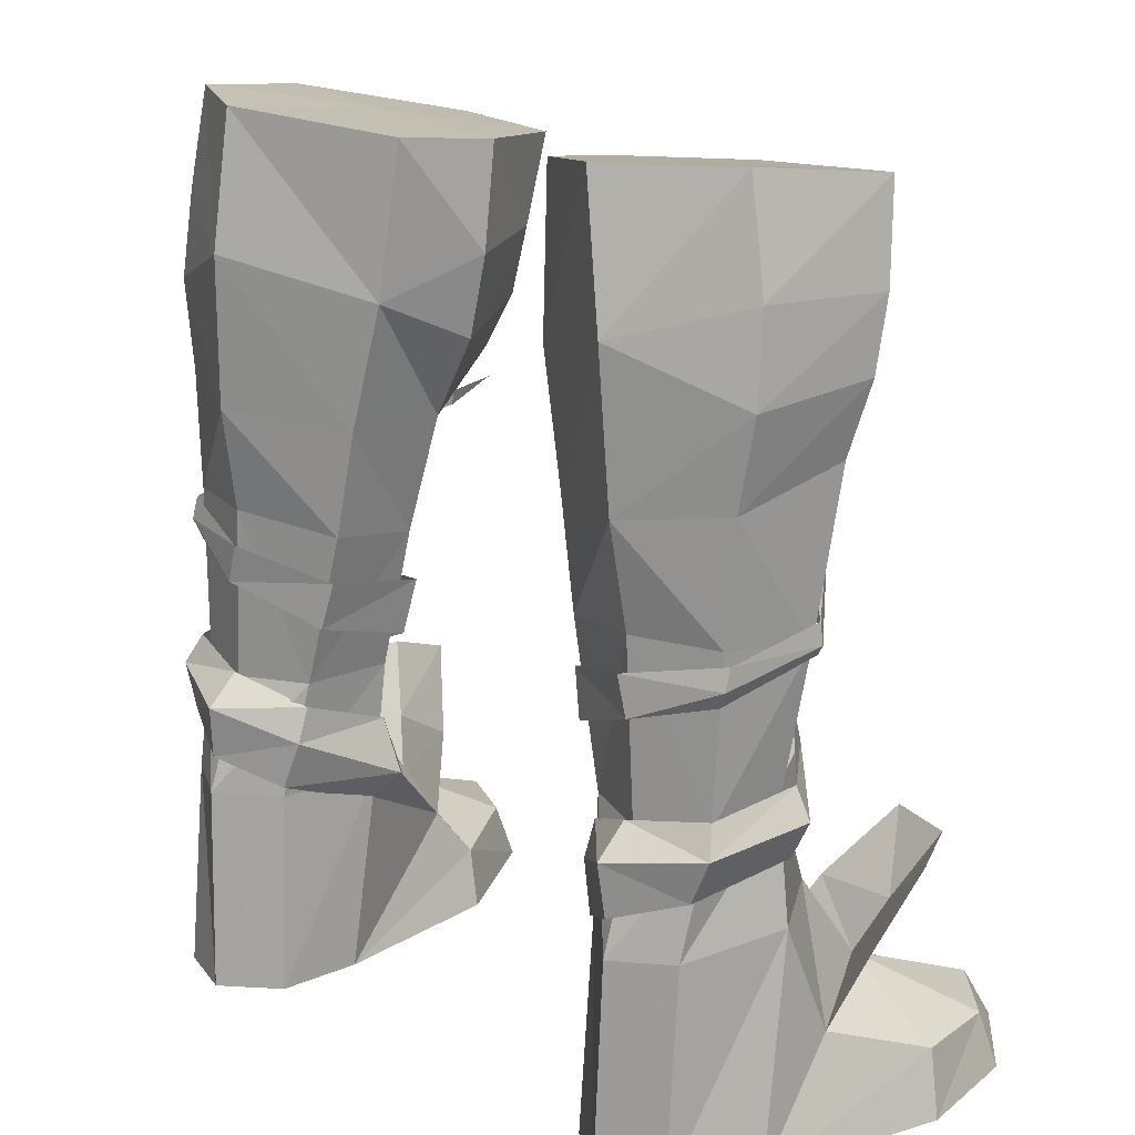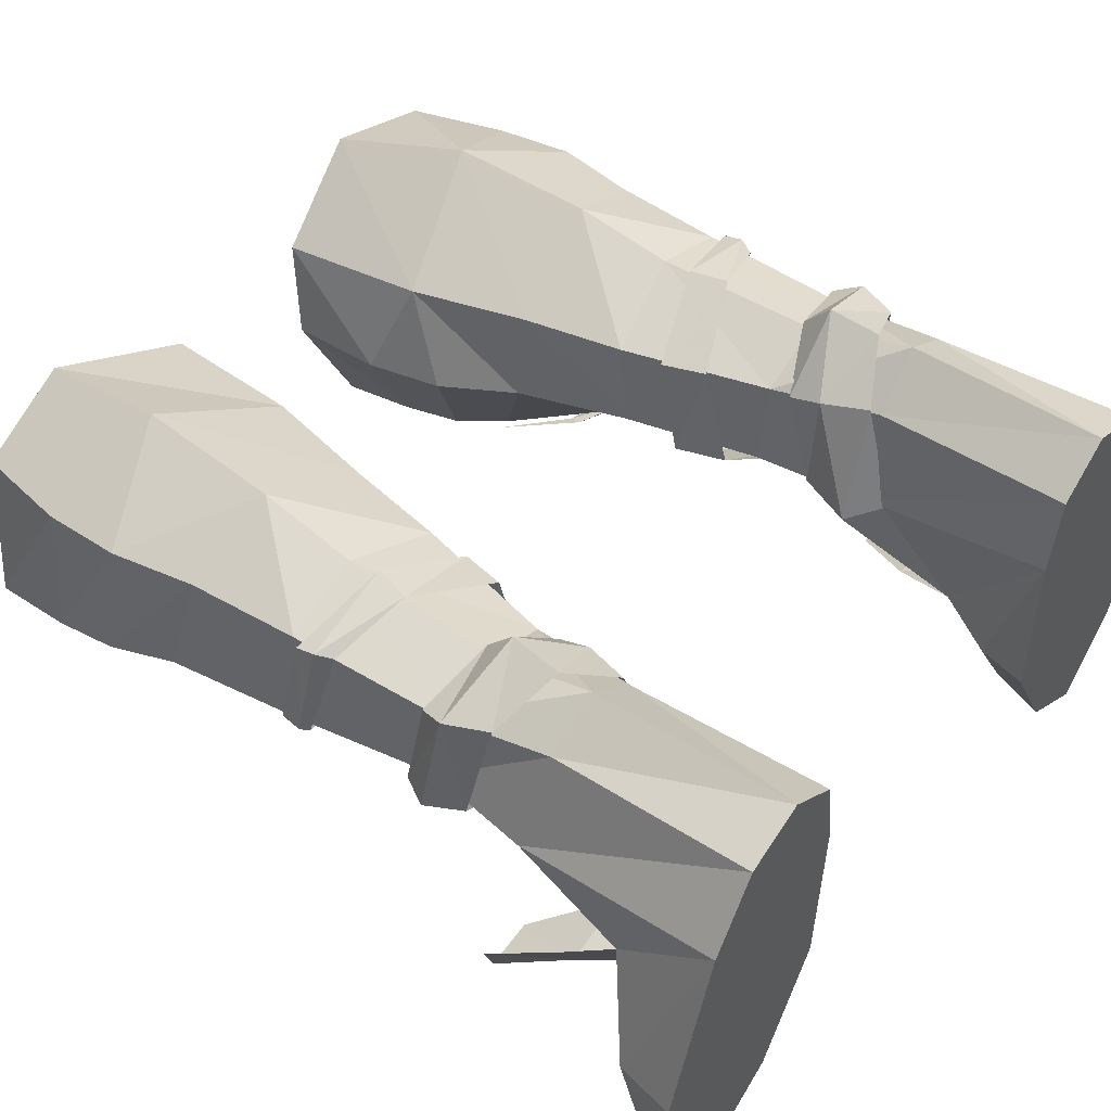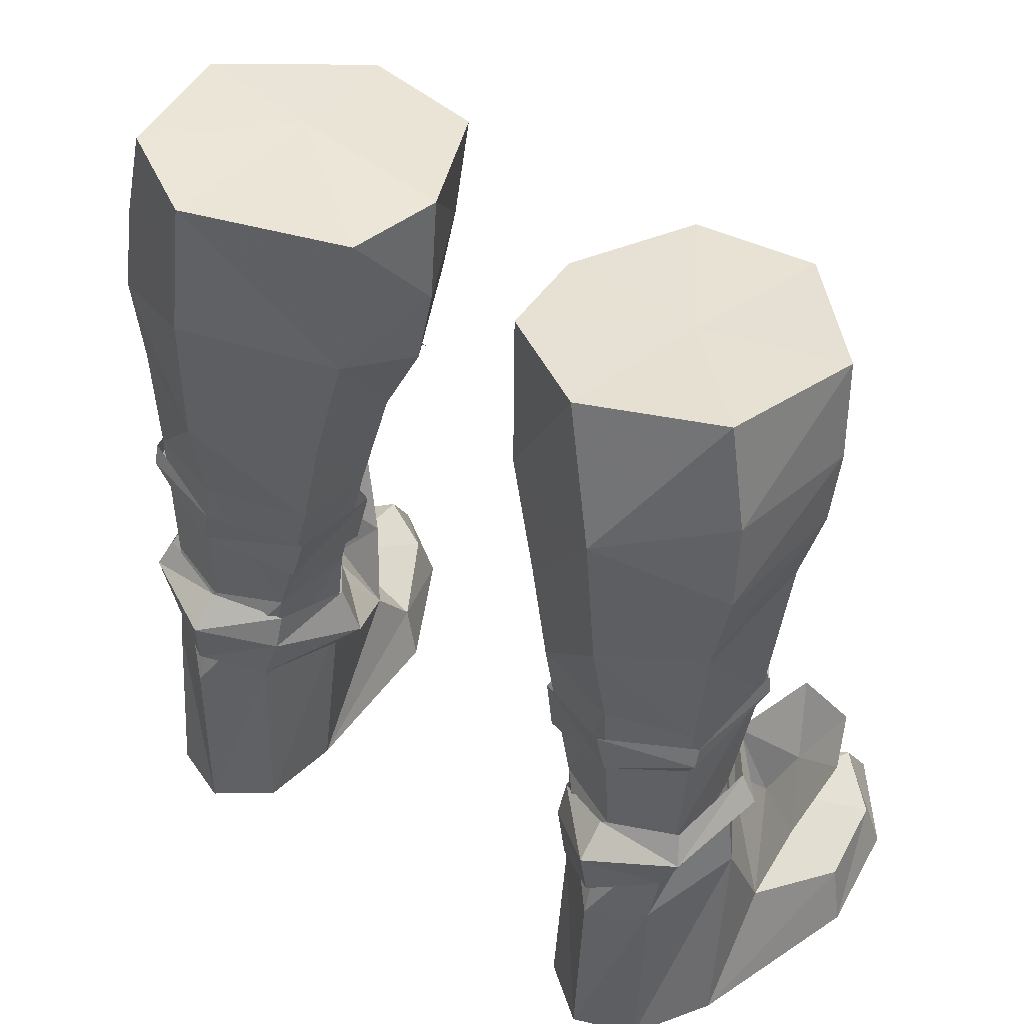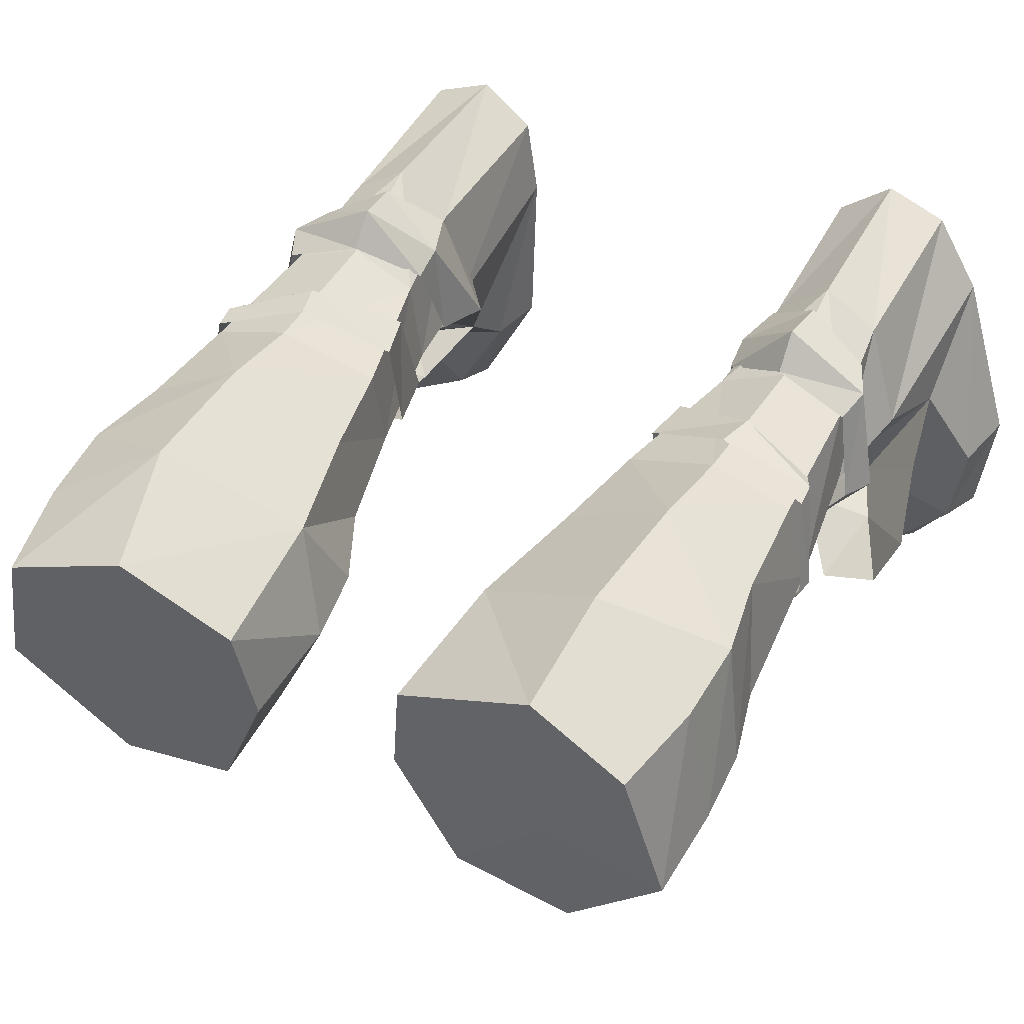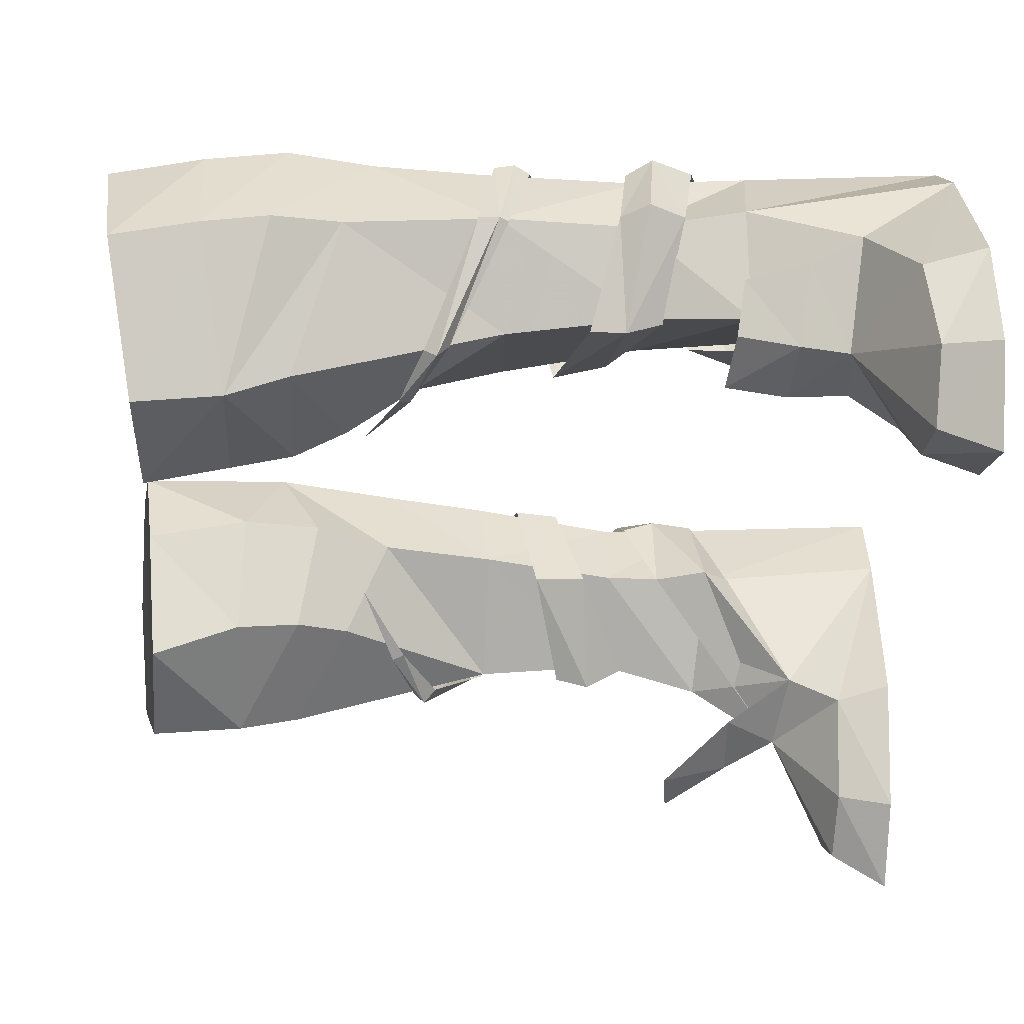
<metadata>
{"format":"obj","ext":"obj","renderer":"f3d","projection":"perspective","resolution":1024,"background":"white","views":[{"elev":19.0,"azim":-136.9,"up":"+Z"},{"elev":49.9,"azim":127.0,"up":"+Y"},{"elev":47.9,"azim":-144.2,"up":"+Z"},{"elev":40.5,"azim":26.7,"up":"+Y"},{"elev":-45.3,"azim":87.1,"up":"+Y"}]}
</metadata>
<code>
g necromancer_shoe_male_190035
v 8.646 0.7232 10.72
v 10.94 3.949 8.875
v 8.473 1.433 9.499
v 5.176 3.033 11.05
v 4.903 2.686 12.83
v 5.258 6.343 12.04
v 4.907 6.144 13.54
v 7.734 7.546 14.45
v 8.06 7.556 13.23
v 10.75 6.692 14.45
v 10.76 6.484 15.13
v 11.24 3.219 14.95
v 11.16 3.245 15.64
v 8.436 -0.5045 16.82
v 8.316 -0.1164 17.24
v 6.265 -0.3513 18.01
v 5.003 3.435 6.503
v 6.99 -0.03915 3.345
v 5.923 3.906 5.458
v 6.385 7.109 6.74
v 5.914 6.849 8.256
v 8 8.6 9.379
v 8.135 8.42 7.689
v 10.22 7.308 8.419
v 10.8 7.24 9.796
v 11.5 3.863 10.07
v 8.497 0.9095 11.88
v 10.48 6.587 13.92
v 11.07 3.198 14.64
v 8.338 0.07796 16.42
v 6.154 -0.2105 17.62
v 3.703 0.6356 19.15
v 9.543 -0.9177 3.734
v 5.621 3.551 8.247
v 5.938 6.422 9.357
v 8.004 7.53 10.29
v 10.45 6.762 10.7
v 10.95 3.823 11.01
v 7.475 8.063 23.55
v 3.189 5.585 22.33
v 4.127 5.884 18.34
v 7.717 7.87 18.79
v 11.22 6.231 21.97
v 10.74 6.337 19.18
v 2.51 2.57 20.88
v 3.672 2.847 18.36
v 7.426 7.399 27.79
v 2.734 5.11 27.13
v 10.46 5.676 27.88
v 11.08 5.879 24.7
v 2.286 1.733 26.73
v 2.098 2.337 23.45
v 6.654 -1.244 1.702
v 8.438 -4.294 1.722
v 8.15 -4.811 -0.06593
v 6.086 -0.9718 -0.06594
v 12.86 -3.884 -0.06523
v 10.73 -6.525 -0.06555
v 10.52 -5.384 1.761
v 12.34 -3.583 1.697
v 11.58 5.618 -0.06526
v 5.913 4.809 -0.06595
v 6.086 -0.9718 -0.06594
v 13.38 -0.128 -0.06523
v 10.08 8.035 -0.06535
v 6.313 7.47 -0.06581
v 12.86 -0.4473 1.964
v 13.38 -0.128 -0.06523
v 8.15 -4.811 -0.06593
v 12.86 -3.884 -0.06523
v 11.02 3.401 14.98
v 10.49 6.436 15.47
v 10.28 6.593 10.33
v 10.48 3.935 10.37
v 7.839 7.308 15.52
v 4.758 6.038 15
v 5.948 6.314 10.09
v 8.117 7.293 10.06
v 9.971 7.447 6.57
v 11.1 4.201 6.885
v 8.185 8.54 6.514
v 8.117 7.293 10.06
v 6.445 7.06 6.406
v 5.557 3.494 10.09
v 5.821 3.775 6.371
v 7.717 7.87 18.79
v 4.127 5.884 18.34
v 11.1 4.201 6.885
v 9.971 7.447 6.57
v 10.08 8.035 -0.06535
v 11.58 5.618 -0.06526
v 8.081 8.798 -0.06559
v 8.185 8.54 6.514
v 6.313 7.47 -0.06581
v 6.445 7.06 6.406
v 5.821 3.775 6.371
v 5.913 4.809 -0.06595
v 4.56 3.267 14.61
v 8.28 0.878 14.63
v 3.672 2.847 18.36
v 4.808 -0.341 19.69
v 8.299 -1.617 21.44
v 8.495 1.646 10.04
v 11.28 2.552 19.99
v 7.839 7.308 15.52
v 8.185 8.54 6.514
v 10.74 6.337 19.18
v 7.717 7.87 18.79
v 11.4 2.707 3.225
v 6.99 -0.03915 3.345
v 9.135 1.09 6.678
v 6.99 -0.03915 3.345
v 9.543 -0.9177 3.734
v 8.081 8.798 -0.06559
v 10.73 -6.525 -0.06555
v 9.135 1.09 6.678
v 4.056 -0.7843 21.41
v 8.123 -2.432 23.44
v 8.299 -1.617 21.44
v 4.808 -0.341 19.69
v 11.78 2.102 22.23
v 11.28 2.552 19.99
v 11.22 6.231 21.97
v 10.74 6.337 19.18
v 2.51 2.57 20.88
v 3.672 2.847 18.36
v 4.139 -2.399 26.2
v 8.089 -2.85 26.33
v 3.83 -1.208 23.5
v 11.56 1.057 27.26
v 11.8 1.622 24.44
v 10.46 5.676 27.88
v 11.08 5.879 24.7
v 2.286 1.733 26.73
v 2.098 2.337 23.45
v -8.775 0.7232 10.72
v -8.601 1.432 9.499
v -11.07 3.949 8.875
v -5.304 3.033 11.05
v -5.032 2.686 12.83
v -5.036 6.144 13.54
v -5.387 6.343 12.04
v -7.863 7.546 14.45
v -8.189 7.556 13.23
v -10.89 6.484 15.13
v -10.88 6.692 14.45
v -11.29 3.245 15.64
v -11.37 3.219 14.95
v -8.444 -0.1164 17.24
v -8.564 -0.5045 16.82
v -6.394 -0.3514 18.01
v -5.131 3.435 6.503
v -6.051 3.906 5.458
v -7.119 -0.03916 3.345
v -6.043 6.849 8.256
v -6.514 7.109 6.74
v -8.129 8.6 9.379
v -10.92 7.24 9.796
v -10.35 7.308 8.419
v -8.264 8.42 7.689
v -11.63 3.863 10.07
v -8.626 0.9095 11.88
v -10.61 6.587 13.92
v -11.2 3.198 14.64
v -8.467 0.07794 16.42
v -6.283 -0.2105 17.62
v -3.831 0.6355 19.15
v -9.672 -0.9177 3.734
v -5.749 3.551 8.247
v -6.067 6.422 9.357
v -8.133 7.53 10.29
v -10.58 6.762 10.7
v -11.08 3.823 11.01
v -7.603 8.063 23.55
v -7.846 7.87 18.79
v -4.256 5.884 18.34
v -3.318 5.585 22.33
v -11.35 6.231 21.97
v -10.87 6.337 19.18
v -3.801 2.847 18.36
v -2.638 2.57 20.88
v -6.367 7.185 27.87
v -2.958 5.027 27.3
v -10.48 5.577 28.03
v -11.21 5.879 24.7
v -2.226 2.337 23.45
v -2.528 1.742 26.84
v -6.783 -1.244 1.702
v -6.215 -0.9718 -0.06593
v -8.279 -4.811 -0.06593
v -8.567 -4.294 1.722
v -12.98 -3.884 -0.06523
v -12.47 -3.583 1.697
v -10.65 -5.384 1.761
v -10.86 -6.525 -0.06555
v -11.71 5.618 -0.06527
v -13.51 -0.1281 -0.06524
v -6.215 -0.9718 -0.06593
v -6.041 4.809 -0.06593
v -10.21 8.035 -0.06535
v -6.441 7.47 -0.0658
v -13.51 -0.1281 -0.06524
v -12.98 -0.4474 1.964
v -12.98 -3.884 -0.06523
v -8.279 -4.811 -0.06593
v -11.15 3.401 14.98
v -10.61 3.935 10.37
v -10.4 6.593 10.33
v -10.62 6.436 15.47
v -7.968 7.308 15.52
v -8.245 7.293 10.06
v -6.077 6.314 10.09
v -4.887 6.038 15
v -11.23 4.201 6.885
v -10.1 7.447 6.57
v -8.314 8.54 6.514
v -8.245 7.293 10.06
v -6.573 7.06 6.406
v -5.949 3.775 6.371
v -5.685 3.493 10.09
v -4.256 5.884 18.34
v -7.846 7.87 18.79
v -11.23 4.201 6.885
v -10.21 8.035 -0.06535
v -10.1 7.447 6.57
v -11.71 5.618 -0.06527
v -8.21 8.798 -0.06558
v -8.314 8.54 6.514
v -6.441 7.47 -0.0658
v -6.041 4.809 -0.06593
v -5.949 3.775 6.371
v -6.573 7.06 6.406
v -4.688 3.267 14.61
v -8.408 0.878 14.63
v -4.937 -0.341 19.69
v -3.801 2.847 18.36
v -8.428 -1.617 21.44
v -8.624 1.646 10.04
v -11.41 2.552 19.99
v -7.968 7.308 15.52
v -8.314 8.54 6.514
v -7.846 7.87 18.79
v -10.87 6.337 19.18
v -11.53 2.707 3.225
v -7.119 -0.03916 3.345
v -9.264 1.09 6.678
v -9.672 -0.9177 3.734
v -8.21 8.798 -0.06558
v -10.86 -6.525 -0.06555
v -9.672 -0.9177 3.734
v -9.264 1.09 6.678
v -4.185 -0.7844 21.41
v -4.937 -0.341 19.69
v -8.428 -1.617 21.44
v -8.243 -2.285 23.44
v -11.41 2.552 19.99
v -11.91 2.102 22.23
v -10.87 6.337 19.18
v -11.35 6.231 21.97
v -2.638 2.57 20.88
v -3.801 2.847 18.36
v -4.326 -2.281 26.39
v -3.959 -1.208 23.5
v -8.171 -2.72 26.52
v -11.92 1.622 24.44
v -11.55 1.082 27.43
v -11.21 5.879 24.7
v -10.48 5.577 28.03
v -2.528 1.742 26.84
v -2.226 2.337 23.45
v 9.543 -0.9177 3.734
v 10.32 -1.589 5.492
v 11.63 0.9577 5.104
v 11.4 2.707 3.225
v 6.99 -0.03915 3.345
v 7.98 -1.345 5.599
v 11.43 -2.522 7.669
v 12.17 -0.69 7.395
v 9.617 -2.856 7.876
v -9.672 -0.9177 3.734
v -11.53 2.707 3.225
v -11.76 0.9577 5.104
v -10.45 -1.589 5.492
v -7.119 -0.03916 3.345
v -8.109 -1.345 5.599
v -12.3 -0.69 7.395
v -11.56 -2.522 7.669
v -9.746 -2.856 7.876
v 2.734 5.11 27.13
v 7.426 7.399 27.79
v 7.506 1.396 27.02
v 10.46 5.676 27.88
v 2.286 1.733 26.73
v 8.089 -2.85 26.33
v 4.139 -2.399 26.2
v 7.506 1.396 27.02
v 11.56 1.057 27.26
v 10.46 5.676 27.88
v 7.506 1.396 27.02
v 2.286 1.733 26.73
v -6.367 7.185 27.87
v -2.958 5.027 27.3
v -7.179 2.262 27.26
v -10.48 5.577 28.03
v -2.528 1.742 26.84
v -4.326 -2.281 26.39
v -8.171 -2.72 26.52
v -7.179 2.262 27.26
v -11.55 1.082 27.43
v -10.48 5.577 28.03
v -2.528 1.742 26.84
v -7.179 2.262 27.26
f 2 1 3
f 1 4 3
f 4 5 6
f 7 6 5
f 7 8 9
f 9 8 10
f 11 10 8
f 10 11 12
f 13 12 11
f 12 13 14
f 15 14 13
f 15 16 14
f 18 17 19
f 19 17 20
f 21 20 17
f 23 22 24
f 25 24 22
f 24 25 2
f 26 2 25
f 26 1 2
f 27 5 1
f 9 10 28
f 28 10 29
f 12 29 10
f 29 12 30
f 14 30 12
f 14 16 31
f 16 32 31
f 18 33 17
f 34 17 33
f 17 34 21
f 35 21 34
f 22 36 25
f 37 25 36
f 37 38 25
f 21 35 22
f 36 22 35
f 20 21 23
f 22 23 21
f 26 38 1
f 27 1 38
f 25 38 26
f 7 9 6
f 14 31 30
f 1 5 4
f 40 39 41
f 42 41 39
f 39 43 42
f 44 42 43
f 45 40 46
f 41 46 40
f 48 47 40
f 39 40 47
f 47 49 39
f 50 39 49
f 51 48 52
f 40 52 48
f 54 53 55
f 56 55 53
f 58 57 59
f 60 59 57
f 62 61 63
f 64 63 61
f 61 62 65
f 65 62 66
f 55 58 54
f 59 54 58
f 67 60 68
f 57 68 60
f 63 64 69
f 70 69 64
f 72 71 73
f 74 73 71
f 76 75 77
f 78 77 75
f 73 74 79
f 80 79 74
f 79 81 73
f 82 73 81
f 77 83 84
f 85 84 83
f 75 76 86
f 87 86 76
f 89 88 90
f 91 90 88
f 90 92 89
f 93 89 92
f 95 94 96
f 97 96 94
f 84 98 77
f 76 77 98
f 100 99 101
f 102 101 99
f 99 103 71
f 74 71 103
f 99 98 103
f 84 103 98
f 102 99 104
f 72 73 105
f 82 105 73
f 83 77 106
f 78 106 77
f 107 72 108
f 105 108 72
f 94 95 92
f 93 92 95
f 109 91 88
f 96 110 111
f 111 112 113
f 114 65 66
f 69 70 115
f 60 67 113
f 109 113 67
f 54 113 53
f 53 113 110
f 103 116 74
f 80 74 116
f 103 84 116
f 85 116 84
f 59 60 113
f 59 113 54
f 99 71 104
f 100 87 98
f 76 98 87
f 100 98 99
f 72 107 71
f 104 71 107
f 67 91 109
f 67 68 91
f 113 109 111
f 111 109 88
f 97 53 110
f 56 53 97
f 110 96 97
f 118 117 119
f 120 119 117
f 121 118 122
f 119 122 118
f 123 121 124
f 122 124 121
f 117 125 120
f 126 120 125
f 128 127 118
f 129 118 127
f 130 128 131
f 118 131 128
f 132 130 133
f 131 133 130
f 127 134 129
f 135 129 134
f 133 131 123
f 121 123 131
f 131 118 121
f 129 117 118
f 117 129 125
f 135 125 129
f 43 39 50
f 40 45 52
f 137 136 138
f 137 139 136
f 141 140 142
f 139 142 140
f 144 143 141
f 145 143 146
f 144 146 143
f 147 145 148
f 146 148 145
f 149 147 150
f 148 150 147
f 150 151 149
f 153 152 154
f 155 152 156
f 153 156 152
f 158 157 159
f 160 159 157
f 161 158 138
f 159 138 158
f 138 136 161
f 136 140 162
f 163 146 144
f 148 146 164
f 163 164 146
f 150 148 165
f 164 165 148
f 166 151 150
f 166 167 151
f 169 168 152
f 154 152 168
f 170 169 155
f 152 155 169
f 172 171 158
f 157 158 171
f 158 173 172
f 171 170 157
f 155 157 170
f 157 155 160
f 156 160 155
f 162 173 136
f 161 136 173
f 161 173 158
f 142 144 141
f 165 166 150
f 139 140 136
f 175 174 176
f 177 176 174
f 179 178 175
f 174 175 178
f 176 177 180
f 181 180 177
f 174 182 177
f 183 177 182
f 185 184 174
f 182 174 184
f 177 183 186
f 187 186 183
f 189 188 190
f 191 190 188
f 193 192 194
f 195 194 192
f 197 196 198
f 199 198 196
f 200 199 196
f 201 199 200
f 194 195 191
f 190 191 195
f 192 193 202
f 203 202 193
f 204 197 205
f 198 205 197
f 207 206 208
f 209 208 206
f 211 210 212
f 213 212 210
f 214 207 215
f 208 215 207
f 217 216 208
f 215 208 216
f 219 218 220
f 212 220 218
f 221 213 222
f 210 222 213
f 224 223 225
f 223 224 226
f 228 227 225
f 224 225 227
f 230 229 231
f 232 231 229
f 213 233 212
f 220 212 233
f 235 234 236
f 234 235 237
f 207 238 206
f 234 206 238
f 220 233 238
f 234 238 233
f 239 234 237
f 217 208 240
f 209 240 208
f 211 212 241
f 218 241 212
f 240 209 242
f 243 242 209
f 228 232 227
f 229 227 232
f 223 226 244
f 246 245 231
f 247 245 246
f 201 200 248
f 249 204 205
f 244 203 250
f 193 250 203
f 188 250 191
f 245 250 188
f 214 251 207
f 238 207 251
f 219 220 251
f 238 251 220
f 250 193 194
f 191 250 194
f 239 206 234
f 213 221 233
f 236 233 221
f 234 233 236
f 239 243 206
f 209 206 243
f 244 226 203
f 226 202 203
f 246 244 250
f 223 244 246
f 245 188 230
f 230 188 189
f 230 231 245
f 253 252 254
f 255 254 252
f 254 255 256
f 257 256 255
f 256 257 258
f 259 258 257
f 261 260 253
f 252 253 260
f 263 262 255
f 264 255 262
f 255 264 265
f 266 265 264
f 265 266 267
f 268 267 266
f 270 269 263
f 262 263 269
f 257 265 259
f 267 259 265
f 257 255 265
f 255 252 263
f 270 263 260
f 252 260 263
f 185 174 178
f 186 181 177
f 272 271 273
f 274 273 271
f 276 275 271
f 272 276 271
f 277 272 278
f 273 278 272
f 276 272 279
f 277 279 272
f 281 280 282
f 283 282 280
f 280 284 285
f 280 285 283
f 282 283 286
f 287 286 283
f 287 283 288
f 285 288 283
f 290 289 291
f 292 290 291
f 289 293 291
f 295 294 296
f 294 297 296
f 297 298 299
f 300 295 296
f 302 301 303
f 301 304 303
f 305 302 303
f 307 306 308
f 309 307 308
f 310 309 308
f 306 311 312

</code>
